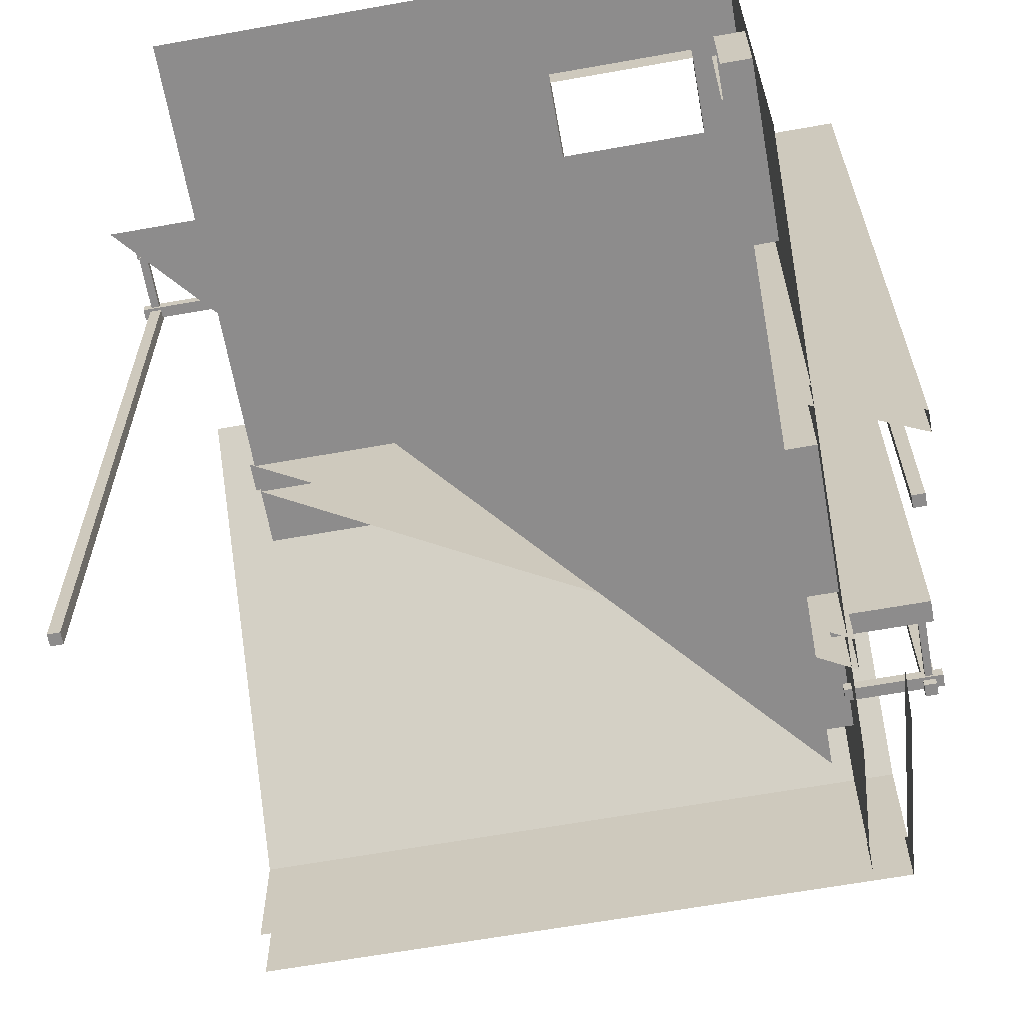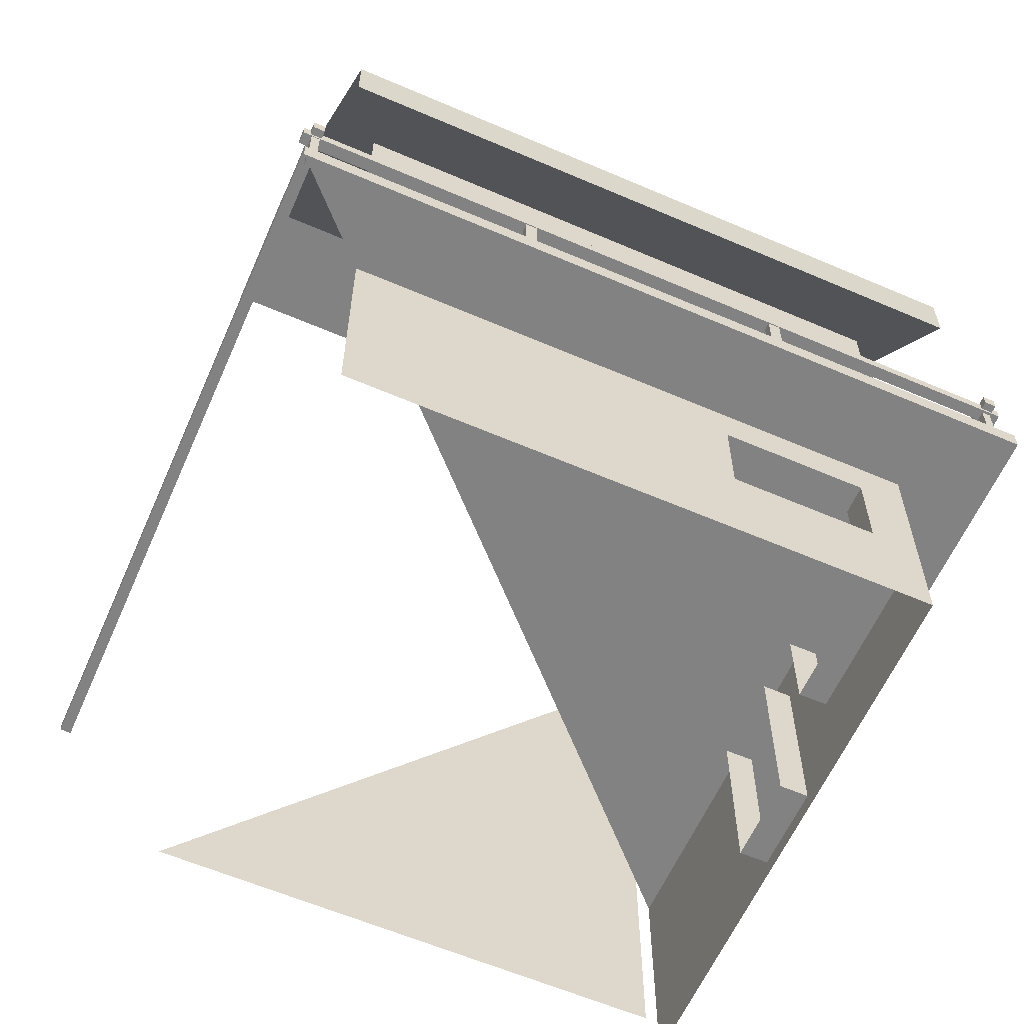
<metadata>
{"format":"obj","ext":"obj","renderer":"f3d","projection":"perspective","resolution":1024,"background":"white","views":[{"elev":-64.3,"azim":-169.8,"up":"+Y"},{"elev":-60.8,"azim":156.3,"up":"+Z"}]}
</metadata>
<code>
g Christmas_Dinner_House00
v 81.36 -638.9 8.342
v 81.36 -638.9 13.36
v 81.36 -833.1 13.36
v 81.36 -833.1 8.342
v 275.6 -638.9 8.342
v 275.6 -638.9 13.36
v 81.36 -638.9 13.36
v 81.36 -638.9 8.342
v 86.79 -641.3 11.72
v 84.66 -641.3 11.72
v 84.66 -643.5 11.72
v 86.79 -643.5 11.72
v 86.79 -641.3 27.27
v 86.79 -643.5 27.27
v 84.66 -643.5 27.27
v 84.66 -641.3 27.27
v 84.66 -641.3 27.27
v 84.66 -643.5 27.27
v 84.66 -643.5 11.72
v 84.66 -641.3 11.72
v 86.79 -641.3 27.27
v 84.66 -641.3 27.27
v 84.66 -641.3 11.72
v 86.79 -641.3 11.72
v 86.79 -643.5 27.27
v 86.79 -641.3 27.27
v 86.79 -641.3 11.72
v 86.79 -643.5 11.72
v 84.66 -643.5 27.27
v 86.79 -643.5 27.27
v 86.79 -643.5 11.72
v 84.66 -643.5 11.72
v 102.3 -659.8 70.87
v 102.3 -659.8 78.82
v 102.3 -812.2 78.82
v 102.3 -812.2 70.87
v 254.7 -659.8 70.87
v 254.7 -659.8 78.82
v 102.3 -659.8 78.82
v 102.3 -659.8 70.87
v 276.5 -643.7 26.5
v 276.5 -640.7 26.5
v 82.25 -640.7 26.5
v 82.25 -643.7 26.5
v 276.5 -643.7 29.49
v 82.25 -643.7 29.49
v 82.25 -640.7 29.49
v 276.5 -640.7 29.49
v 276.5 -640.7 29.49
v 82.25 -640.7 29.49
v 82.25 -640.7 26.5
v 276.5 -640.7 26.5
v 276.5 -643.7 29.49
v 276.5 -640.7 29.49
v 276.5 -640.7 26.5
v 276.5 -643.7 26.5
v 82.25 -643.7 29.49
v 276.5 -643.7 29.49
v 276.5 -643.7 26.5
v 82.25 -643.7 26.5
v 82.25 -640.7 29.49
v 82.25 -643.7 29.49
v 82.25 -643.7 26.5
v 82.25 -640.7 26.5
v 274.3 -640.8 11.72
v 272.1 -640.8 11.72
v 272.1 -642.9 11.72
v 274.3 -642.9 11.72
v 274.3 -640.8 27.27
v 274.3 -642.9 27.27
v 272.1 -642.9 27.27
v 272.1 -640.8 27.27
v 272.1 -640.8 27.27
v 272.1 -642.9 27.27
v 272.1 -642.9 11.72
v 272.1 -640.8 11.72
v 274.3 -640.8 27.27
v 272.1 -640.8 27.27
v 272.1 -640.8 11.72
v 274.3 -640.8 11.72
v 274.3 -642.9 27.27
v 274.3 -640.8 27.27
v 274.3 -640.8 11.72
v 274.3 -642.9 11.72
v 272.1 -642.9 27.27
v 274.3 -642.9 27.27
v 274.3 -642.9 11.72
v 272.1 -642.9 11.72
v 87.21 -675.1 93.9
v 84.23 -675.1 93.9
v 84.22 -797.6 93.9
v 87.21 -797.6 93.9
v 87.21 -675.1 96.89
v 87.21 -797.6 96.89
v 84.22 -797.6 96.89
v 84.23 -675.1 96.89
v 84.23 -675.1 96.89
v 84.22 -797.6 96.89
v 84.22 -797.6 93.9
v 84.23 -675.1 93.9
v 87.21 -675.1 96.89
v 84.23 -675.1 96.89
v 84.23 -675.1 93.9
v 87.21 -675.1 93.9
v 87.21 -797.6 96.89
v 87.21 -675.1 96.89
v 87.21 -675.1 93.9
v 87.21 -797.6 93.9
v 84.22 -797.6 96.89
v 87.21 -797.6 96.89
v 87.21 -797.6 93.9
v 84.22 -797.6 93.9
v 105.7 -795.4 93.15
v 105.7 -792.4 93.15
v 82.38 -792.4 93.15
v 82.38 -795.4 93.15
v 105.7 -795.4 96.14
v 82.38 -795.4 96.14
v 82.38 -792.4 96.14
v 105.7 -792.4 96.14
v 105.7 -792.4 96.14
v 82.38 -792.4 96.14
v 82.38 -792.4 93.15
v 105.7 -792.4 93.15
v 105.7 -795.4 96.14
v 105.7 -792.4 96.14
v 105.7 -792.4 93.15
v 105.7 -795.4 93.15
v 82.38 -795.4 96.14
v 105.7 -795.4 96.14
v 105.7 -795.4 93.15
v 82.38 -795.4 93.15
v 82.38 -792.4 96.14
v 82.38 -795.4 96.14
v 82.38 -795.4 93.15
v 82.38 -792.4 93.15
v 86.61 -793 78.28
v 84.84 -793 78.28
v 84.84 -794.8 78.28
v 86.61 -794.8 78.28
v 86.61 -793 93.83
v 86.61 -794.8 93.83
v 84.84 -794.8 93.83
v 84.84 -793 93.83
v 84.84 -793 93.83
v 84.84 -794.8 93.83
v 84.84 -794.8 78.28
v 84.84 -793 78.28
v 86.61 -793 93.83
v 84.84 -793 93.83
v 84.84 -793 78.28
v 86.61 -793 78.28
v 86.61 -794.8 93.83
v 86.61 -793 93.83
v 86.61 -793 78.28
v 86.61 -794.8 78.28
v 84.84 -794.8 93.83
v 86.61 -794.8 93.83
v 86.61 -794.8 78.28
v 84.84 -794.8 78.28
v 105.7 -679.6 93.15
v 105.7 -676.6 93.15
v 82.38 -676.6 93.15
v 82.38 -679.6 93.15
v 105.7 -679.6 96.14
v 82.38 -679.6 96.14
v 82.38 -676.6 96.14
v 105.7 -676.6 96.14
v 105.7 -676.6 96.14
v 82.38 -676.6 96.14
v 82.38 -676.6 93.15
v 105.7 -676.6 93.15
v 105.7 -679.6 96.14
v 105.7 -676.6 96.14
v 105.7 -676.6 93.15
v 105.7 -679.6 93.15
v 82.38 -679.6 96.14
v 105.7 -679.6 96.14
v 105.7 -679.6 93.15
v 82.38 -679.6 93.15
v 82.38 -676.6 96.14
v 82.38 -679.6 96.14
v 82.38 -679.6 93.15
v 82.38 -676.6 93.15
v 86.61 -677.3 78.28
v 84.84 -677.3 78.28
v 84.84 -679 78.28
v 86.61 -679 78.28
v 86.61 -677.3 93.83
v 86.61 -679 93.83
v 84.84 -679 93.83
v 84.84 -677.3 93.83
v 84.84 -677.3 93.83
v 84.84 -679 93.83
v 84.84 -679 78.28
v 84.84 -677.3 78.28
v 86.61 -677.3 93.83
v 84.84 -677.3 93.83
v 84.84 -677.3 78.28
v 86.61 -677.3 78.28
v 86.61 -679 93.83
v 86.61 -677.3 93.83
v 86.61 -677.3 78.28
v 86.61 -679 78.28
v 84.84 -679 93.83
v 86.61 -679 93.83
v 86.61 -679 78.28
v 84.84 -679 78.28
v 213.7 -692.2 175.2
v 213.7 -704.1 175.2
v 213.7 -704.1 146.3
v 213.7 -692.2 131.8
v 225.6 -692.2 175.2
v 213.7 -692.2 175.2
v 213.7 -692.2 131.8
v 225.6 -692.2 131.8
v 86.87 -690.4 11.72
v 84.57 -690.4 11.72
v 84.57 -693.4 11.72
v 86.87 -693.4 11.72
v 86.87 -690.4 28.27
v 86.87 -693.4 28.27
v 84.57 -693.4 28.27
v 84.57 -690.4 28.27
v 84.57 -690.4 28.27
v 84.57 -693.4 28.27
v 84.57 -693.4 11.72
v 84.57 -690.4 11.72
v 86.87 -690.4 28.27
v 84.57 -690.4 28.27
v 84.57 -690.4 11.72
v 86.87 -690.4 11.72
v 86.87 -693.4 28.27
v 86.87 -690.4 28.27
v 86.87 -690.4 11.72
v 86.87 -693.4 11.72
v 84.57 -693.4 28.27
v 86.87 -693.4 28.27
v 86.87 -693.4 11.72
v 84.57 -693.4 11.72
v 86.87 -777.5 11.72
v 84.57 -777.5 11.72
v 84.57 -780.5 11.72
v 86.87 -780.5 11.72
v 86.87 -777.5 28.27
v 86.87 -780.5 28.27
v 84.57 -780.5 28.27
v 84.57 -777.5 28.27
v 84.57 -777.5 28.27
v 84.57 -780.5 28.27
v 84.57 -780.5 11.72
v 84.57 -777.5 11.72
v 86.87 -777.5 28.27
v 84.57 -777.5 28.27
v 84.57 -777.5 11.72
v 86.87 -777.5 11.72
v 86.87 -780.5 28.27
v 86.87 -777.5 28.27
v 86.87 -777.5 11.72
v 86.87 -780.5 11.72
v 84.57 -780.5 28.27
v 86.87 -780.5 28.27
v 86.87 -780.5 11.72
v 84.57 -780.5 11.72
v 216.8 -640.9 11.72
v 213.8 -640.9 11.72
v 213.8 -642.9 11.72
v 216.8 -642.9 11.72
v 216.8 -640.9 27.79
v 216.8 -642.9 27.79
v 213.8 -642.9 27.79
v 213.8 -640.9 27.79
v 213.8 -640.9 27.79
v 213.8 -642.9 27.79
v 213.8 -642.9 11.72
v 213.8 -640.9 11.72
v 216.8 -640.9 27.79
v 213.8 -640.9 27.79
v 213.8 -640.9 11.72
v 216.8 -640.9 11.72
v 216.8 -642.9 27.79
v 216.8 -640.9 27.79
v 216.8 -640.9 11.72
v 216.8 -642.9 11.72
v 213.8 -642.9 27.79
v 216.8 -642.9 27.79
v 216.8 -642.9 11.72
v 213.8 -642.9 11.72
v 149.2 -640.9 11.72
v 146.2 -640.9 11.72
v 146.2 -642.9 11.72
v 149.2 -642.9 11.72
v 149.2 -640.9 27.79
v 149.2 -642.9 27.79
v 146.2 -642.9 27.79
v 146.2 -640.9 27.79
v 146.2 -640.9 27.79
v 146.2 -642.9 27.79
v 146.2 -642.9 11.72
v 146.2 -640.9 11.72
v 149.2 -640.9 27.79
v 146.2 -640.9 27.79
v 146.2 -640.9 11.72
v 149.2 -640.9 11.72
v 149.2 -642.9 27.79
v 149.2 -640.9 27.79
v 149.2 -640.9 11.72
v 149.2 -642.9 11.72
v 146.2 -642.9 27.79
v 149.2 -642.9 27.79
v 149.2 -642.9 11.72
v 146.2 -642.9 11.72
v 107 -676.3 73.18
v 83.06 -676.3 73.18
v 83.06 -795.8 73.18
v 107 -795.8 73.18
v 107 -676.3 78.53
v 107 -795.8 78.53
v 83.06 -795.8 78.53
v 83.06 -676.3 78.53
v 83.06 -676.3 78.53
v 83.06 -795.8 78.53
v 83.06 -795.8 73.18
v 83.06 -676.3 73.18
v 107 -676.3 78.53
v 83.06 -676.3 78.53
v 83.06 -676.3 73.18
v 107 -676.3 73.18
v 83.06 -795.8 78.53
v 107 -795.8 78.53
v 107 -795.8 73.18
v 83.06 -795.8 73.18
v 111.2 -724.8 -1.553
v 103.8 -724.8 -1.553
v 103.8 -747.2 -1.553
v 111.2 -747.2 -1.553
v 111.2 -724.8 -1.553
v 111.2 -724.8 -46.38
v 103.8 -724.8 -46.38
v 103.8 -724.8 -45.09
v 103.8 -724.8 -1.553
v 111.2 -724.8 -46.38
v 111.2 -747.2 -46.38
v 103.8 -747.2 -46.38
v 103.8 -724.8 -46.38
v 103.8 -747.2 -46.38
v 111.2 -747.2 -46.38
v 111.2 -747.2 -1.553
v 103.8 -747.2 -45.09
v 103.8 -747.2 -1.553
v 103.8 -672.5 -26.03
v 111.2 -672.5 -26.03
v 111.2 -709.9 -26.03
v 103.8 -709.9 -26.03
v 103.8 -709.9 -26.03
v 111.2 -709.9 -26.03
v 111.2 -709.9 -2.296
v 103.8 -709.9 -2.296
v 111.2 -672.5 -2.296
v 103.8 -672.5 -2.296
v 103.8 -709.9 -2.296
v 111.2 -709.9 -2.296
v 103.8 -672.5 -2.296
v 111.2 -672.5 -2.296
v 111.2 -672.5 -26.03
v 103.8 -672.5 -26.03
v 111.2 -672.5 65.04
v 103.8 -672.5 65.04
v 103.8 -709.9 65.04
v 111.2 -709.9 65.04
v 111.2 -672.5 27.68
v 103.8 -672.5 27.68
v 103.8 -672.5 65.04
v 111.2 -672.5 65.04
v 111.2 -672.5 27.68
v 111.2 -709.9 27.68
v 103.8 -709.9 27.68
v 103.8 -672.5 27.68
v 111.2 -709.9 27.68
v 111.2 -709.9 65.04
v 103.8 -709.9 65.04
v 103.8 -709.9 27.68
v 103.8 -762.2 27.68
v 111.2 -762.2 27.68
v 111.2 -799.5 27.68
v 103.8 -799.5 27.68
v 103.8 -799.5 27.68
v 111.2 -799.5 27.68
v 111.2 -799.5 65.04
v 103.8 -799.5 65.04
v 111.2 -762.2 65.04
v 103.8 -762.2 65.04
v 103.8 -799.5 65.04
v 111.2 -799.5 65.04
v 103.8 -762.2 65.04
v 111.2 -762.2 65.04
v 111.2 -762.2 27.68
v 103.8 -762.2 27.68
v 153.3 -668.8 -2.346
v 153.3 -661.3 -2.346
v 115.9 -661.3 -2.346
v 115.9 -668.8 -2.346
v 153.3 -668.8 -25.31
v 153.3 -661.3 -25.31
v 153.3 -661.3 -2.346
v 153.3 -668.8 -2.346
v 153.3 -668.8 -25.31
v 115.9 -668.8 -25.31
v 115.9 -661.3 -25.31
v 153.3 -661.3 -25.31
v 115.9 -668.8 -25.31
v 115.9 -668.8 -2.346
v 115.9 -661.3 -2.346
v 115.9 -661.3 -25.31
v 253.2 -661.3 101.5
v 153.3 -661.3 -2.346
v 253.2 -661.3 -45.09
v 103.8 -661.3 101.5
v 153.3 -661.3 -25.31
v 103.8 -661.3 -45.09
v 115.9 -661.3 -2.346
v 115.9 -661.3 -25.31
v 115.9 -661.3 -25.31
v 103.8 -709.9 27.68
v 103.8 -762.2 65.04
v 103.8 -762.2 27.68
v 103.8 -709.9 65.04
v 103.8 -749.9 79.34
v 103.8 -741.3 94.63
v 103.8 -699.4 94.63
v 103.8 -672.5 65.04
v 103.8 -661.3 101.5
v 103.8 -699.4 116.7
v 103.8 -712 160.5
v 103.8 -741.3 116.7
v 103.8 -760.1 160.5
v 103.8 -712 168.4
v 103.8 -760.1 168.4
v 103.8 -749.9 116.7
v 103.8 -772.4 116.7
v 103.8 -810.7 101.5
v 103.8 -772.4 79.34
v 103.8 -741.3 94.63
v 103.8 -749.9 79.34
v 103.8 -799.5 65.04
v 103.8 -799.5 27.68
v 103.8 -810.7 -45.09
v 103.8 -799.5 27.68
v 103.8 -747.2 -1.553
v 103.8 -724.8 -1.553
v 103.8 -810.7 -45.09
v 103.8 -747.2 -45.09
v 103.8 -709.9 -26.03
v 103.8 -709.9 -2.296
v 103.8 -724.8 -45.09
v 103.8 -661.3 -45.09
v 103.8 -672.5 -26.03
v 103.8 -672.5 -2.296
v 103.8 -709.9 27.68
v 103.8 -672.5 27.68
v 103.8 -709.9 -2.296
v 111.2 -749.9 116.7
v 103.8 -749.9 116.7
v 103.8 -772.4 116.7
v 111.2 -772.4 116.7
v 111.2 -749.9 79.34
v 103.8 -749.9 79.34
v 103.8 -749.9 116.7
v 111.2 -749.9 116.7
v 111.2 -749.9 79.34
v 111.2 -772.4 79.34
v 103.8 -772.4 79.34
v 103.8 -749.9 79.34
v 111.2 -772.4 79.34
v 111.2 -772.4 116.7
v 103.8 -772.4 116.7
v 103.8 -772.4 79.34
v 111.2 -699.4 116.7
v 103.8 -699.4 116.7
v 103.8 -741.3 116.7
v 111.2 -741.3 116.7
v 111.2 -699.4 94.63
v 103.8 -699.4 94.63
v 103.8 -699.4 116.7
v 111.2 -699.4 116.7
v 111.2 -699.4 94.63
v 111.2 -741.3 94.63
v 103.8 -741.3 94.63
v 103.8 -699.4 94.63
v 111.2 -741.3 94.63
v 111.2 -741.3 116.7
v 103.8 -741.3 116.7
v 103.8 -741.3 94.63
v 274.7 -638.7 27.27
v 271.7 -638.7 27.27
v 271.7 -832.9 27.27
v 274.7 -832.9 27.27
v 274.7 -638.7 30.26
v 274.7 -832.9 30.26
v 271.7 -832.9 30.26
v 271.7 -638.7 30.26
v 271.7 -638.7 30.26
v 271.7 -832.9 30.26
v 271.7 -832.9 27.27
v 271.7 -638.7 27.27
v 274.7 -638.7 30.26
v 271.7 -638.7 30.26
v 271.7 -638.7 27.27
v 274.7 -638.7 27.27
v 274.7 -832.9 30.26
v 274.7 -638.7 30.26
v 274.7 -638.7 27.27
v 274.7 -832.9 27.27
v 271.7 -832.9 30.26
v 274.7 -832.9 30.26
v 274.7 -832.9 27.27
v 271.7 -832.9 27.27
v 87.21 -638.7 27.27
v 84.23 -638.7 27.27
v 84.22 -832.9 27.27
v 87.21 -832.9 27.27
v 87.21 -638.7 30.26
v 87.21 -832.9 30.26
v 84.22 -832.9 30.26
v 84.23 -638.7 30.26
v 84.23 -638.7 30.26
v 84.22 -832.9 30.26
v 84.22 -832.9 27.27
v 84.23 -638.7 27.27
v 87.21 -638.7 30.26
v 84.23 -638.7 30.26
v 84.23 -638.7 27.27
v 87.21 -638.7 27.27
v 87.21 -832.9 30.26
v 87.21 -638.7 30.26
v 87.21 -638.7 27.27
v 87.21 -832.9 27.27
v 84.22 -832.9 30.26
v 87.21 -832.9 30.26
v 87.21 -832.9 27.27
v 84.22 -832.9 27.27
v 103.8 -747.2 -45.09
v 103.8 -810.7 -45.09
v 103.8 -747.2 -46.38
v 103.8 -810.7 -50.86
v 103.8 -661.3 -50.86
v 103.8 -724.8 -46.38
v 103.8 -661.3 -45.09
v 103.8 -724.8 -45.09
v 253.2 -661.3 -45.09
v 103.8 -661.3 -45.09
v 103.8 -661.3 -50.86
v 253.2 -661.3 -50.86
v 245.7 -803.3 -49.37
v 111.2 -803.3 107.6
v 111.2 -803.3 -49.37
v 264.7 -720.3 164.8
v 265.2 -638.7 67.47
v 93.36 -638.7 67.47
v 93.36 -720.3 164.8
v 93.36 -638.7 67.47
v 93.36 -638.7 81.32
v 93.36 -716.2 173.7
v 93.36 -720.3 164.8
v 264.7 -720.3 164.8
v 93.36 -720.3 164.8
v 93.36 -751.5 164.8
v 264.7 -751.5 164.8
v 264.9 -716.3 173.7
v 264.9 -755.7 173.7
v 93.36 -755.7 173.7
v 93.36 -716.2 173.7
v 93.36 -716.2 173.7
v 93.36 -755.7 173.7
v 93.36 -751.5 164.8
v 93.36 -720.3 164.8
v 265.2 -638.7 81.32
v 264.9 -716.3 173.7
v 93.36 -716.2 173.7
v 93.36 -638.7 81.32
v 93.36 -751.5 164.8
v 93.36 -755.7 173.7
v 93.36 -833.1 81.32
v 93.36 -833.1 67.47
v 93.36 -638.7 81.32
v 93.36 -638.7 67.47
v 265.2 -638.7 67.47
v 265.2 -638.7 81.32
v 103.8 -661.3 -45.09
v 103.8 -661.3 101.5
v 103.8 -672.5 27.68
v 81.36 -833.1 13.36
v 81.36 -638.9 13.36
v 181.1 -733.4 13.36
v 275.6 -638.9 8.342
v 81.36 -638.9 8.342
v 181.1 -733.4 8.342
v 81.36 -638.9 13.36
v 275.6 -638.9 13.36
v 181.1 -733.4 13.36
v 81.36 -638.9 8.342
v 81.36 -833.1 8.342
v 181.1 -733.4 8.342
v 102.3 -659.8 78.82
v 254.7 -659.8 78.82
v 180.6 -734.6 78.82
v 102.3 -812.2 78.82
v 102.3 -659.8 70.87
v 102.3 -812.2 70.87
v 180.6 -734.6 70.87
v 254.7 -659.8 70.87
g Christmas_Dinner_House00_0
f 3 2 1
f 4 3 1
f 7 6 5
f 8 7 5
f 11 10 9
f 12 11 9
f 15 14 13
f 16 15 13
f 19 18 17
f 20 19 17
f 23 22 21
f 24 23 21
f 27 26 25
f 28 27 25
f 31 30 29
f 32 31 29
f 35 34 33
f 36 35 33
f 39 38 37
f 40 39 37
f 43 42 41
f 44 43 41
f 47 46 45
f 48 47 45
f 51 50 49
f 52 51 49
f 55 54 53
f 56 55 53
f 59 58 57
f 60 59 57
f 63 62 61
f 64 63 61
f 67 66 65
f 68 67 65
f 71 70 69
f 72 71 69
f 75 74 73
f 76 75 73
f 79 78 77
f 80 79 77
f 83 82 81
f 84 83 81
f 87 86 85
f 88 87 85
f 91 90 89
f 92 91 89
f 95 94 93
f 96 95 93
f 99 98 97
f 100 99 97
f 103 102 101
f 104 103 101
f 107 106 105
f 108 107 105
f 111 110 109
f 112 111 109
f 115 114 113
f 116 115 113
f 119 118 117
f 120 119 117
f 123 122 121
f 124 123 121
f 127 126 125
f 128 127 125
f 131 130 129
f 132 131 129
f 135 134 133
f 136 135 133
f 139 138 137
f 140 139 137
f 143 142 141
f 144 143 141
f 147 146 145
f 148 147 145
f 151 150 149
f 152 151 149
f 155 154 153
f 156 155 153
f 159 158 157
f 160 159 157
f 163 162 161
f 164 163 161
f 167 166 165
f 168 167 165
f 171 170 169
f 172 171 169
f 175 174 173
f 176 175 173
f 179 178 177
f 180 179 177
f 183 182 181
f 184 183 181
f 187 186 185
f 188 187 185
f 191 190 189
f 192 191 189
f 195 194 193
f 196 195 193
f 199 198 197
f 200 199 197
f 203 202 201
f 204 203 201
f 207 206 205
f 208 207 205
f 211 210 209
f 212 211 209
f 215 214 213
f 216 215 213
f 219 218 217
f 220 219 217
f 223 222 221
f 224 223 221
f 227 226 225
f 228 227 225
f 231 230 229
f 232 231 229
f 235 234 233
f 236 235 233
f 239 238 237
f 240 239 237
f 243 242 241
f 244 243 241
f 247 246 245
f 248 247 245
f 251 250 249
f 252 251 249
f 255 254 253
f 256 255 253
f 259 258 257
f 260 259 257
f 263 262 261
f 264 263 261
f 267 266 265
f 268 267 265
f 271 270 269
f 272 271 269
f 275 274 273
f 276 275 273
f 279 278 277
f 280 279 277
f 283 282 281
f 284 283 281
f 287 286 285
f 288 287 285
f 291 290 289
f 292 291 289
f 295 294 293
f 296 295 293
f 299 298 297
f 300 299 297
f 303 302 301
f 304 303 301
f 307 306 305
f 308 307 305
f 311 310 309
f 312 311 309
f 315 314 313
f 316 315 313
f 319 318 317
f 320 319 317
f 323 322 321
f 324 323 321
f 327 326 325
f 328 327 325
f 331 330 329
f 332 331 329
f 335 334 333
f 336 335 333
f 339 338 337
f 337 340 339
f 337 341 340
f 344 343 342
f 345 344 342
f 348 347 346
f 346 349 348
f 349 350 348
f 353 352 351
f 354 353 351
f 357 356 355
f 358 357 355
f 361 360 359
f 362 361 359
f 365 364 363
f 366 365 363
f 369 368 367
f 370 369 367
f 373 372 371
f 374 373 371
f 377 376 375
f 378 377 375
f 381 380 379
f 382 381 379
f 385 384 383
f 386 385 383
f 389 388 387
f 390 389 387
f 393 392 391
f 394 393 391
f 397 396 395
f 398 397 395
f 401 400 399
f 402 401 399
f 405 404 403
f 406 405 403
f 409 408 407
f 410 409 407
f 413 412 411
f 414 413 411
f 417 416 415
f 416 418 415
f 417 419 416
f 420 419 417
f 421 420 418
f 416 421 418
f 420 422 419
f 421 423 420
f 426 425 424
f 425 427 424
f 427 425 428
f 429 427 428
f 429 430 427
f 431 427 430
f 432 431 430
f 433 432 430
f 432 433 434
f 433 435 434
f 435 436 434
f 434 436 437
f 436 438 437
f 436 435 439
f 436 439 440
f 441 436 440
f 440 442 441
f 439 435 443
f 444 439 443
f 442 445 441
f 442 425 445
f 425 442 428
f 441 445 446
f 441 448 447
f 446 426 449
f 450 449 426
f 450 426 424
f 446 449 451
f 449 452 451
f 450 454 453
f 455 450 453
f 456 455 453
f 457 456 453
f 458 456 457
f 454 450 459
f 458 460 456
f 458 461 460
f 461 424 460
f 460 431 432
f 464 463 462
f 465 464 462
f 468 467 466
f 469 468 466
f 472 471 470
f 473 472 470
f 476 475 474
f 477 476 474
f 480 479 478
f 481 480 478
f 484 483 482
f 485 484 482
f 488 487 486
f 489 488 486
f 492 491 490
f 493 492 490
f 496 495 494
f 497 496 494
f 500 499 498
f 501 500 498
f 504 503 502
f 505 504 502
f 508 507 506
f 509 508 506
f 512 511 510
f 513 512 510
f 516 515 514
f 517 516 514
f 520 519 518
f 521 520 518
f 524 523 522
f 525 524 522
f 528 527 526
f 529 528 526
f 532 531 530
f 533 532 530
f 536 535 534
f 537 536 534
f 540 539 538
f 541 540 538
f 544 543 542
f 544 545 543
f 545 544 546
f 544 547 546
f 546 547 548
f 547 549 548
f 552 551 550
f 553 552 550
f 556 555 554
f 559 558 557
f 560 559 557
f 563 562 561
f 564 563 561
f 567 566 565
f 568 567 565
f 571 570 569
f 572 571 569
f 575 574 573
f 576 575 573
f 579 578 577
f 580 579 577
f 583 582 581
f 584 583 581
f 587 586 585
f 588 587 585
f 591 590 589
f 594 593 592
f 597 596 595
f 600 599 598
f 603 602 601
f 606 605 604
f 606 604 607
f 610 609 608
f 610 608 611

</code>
